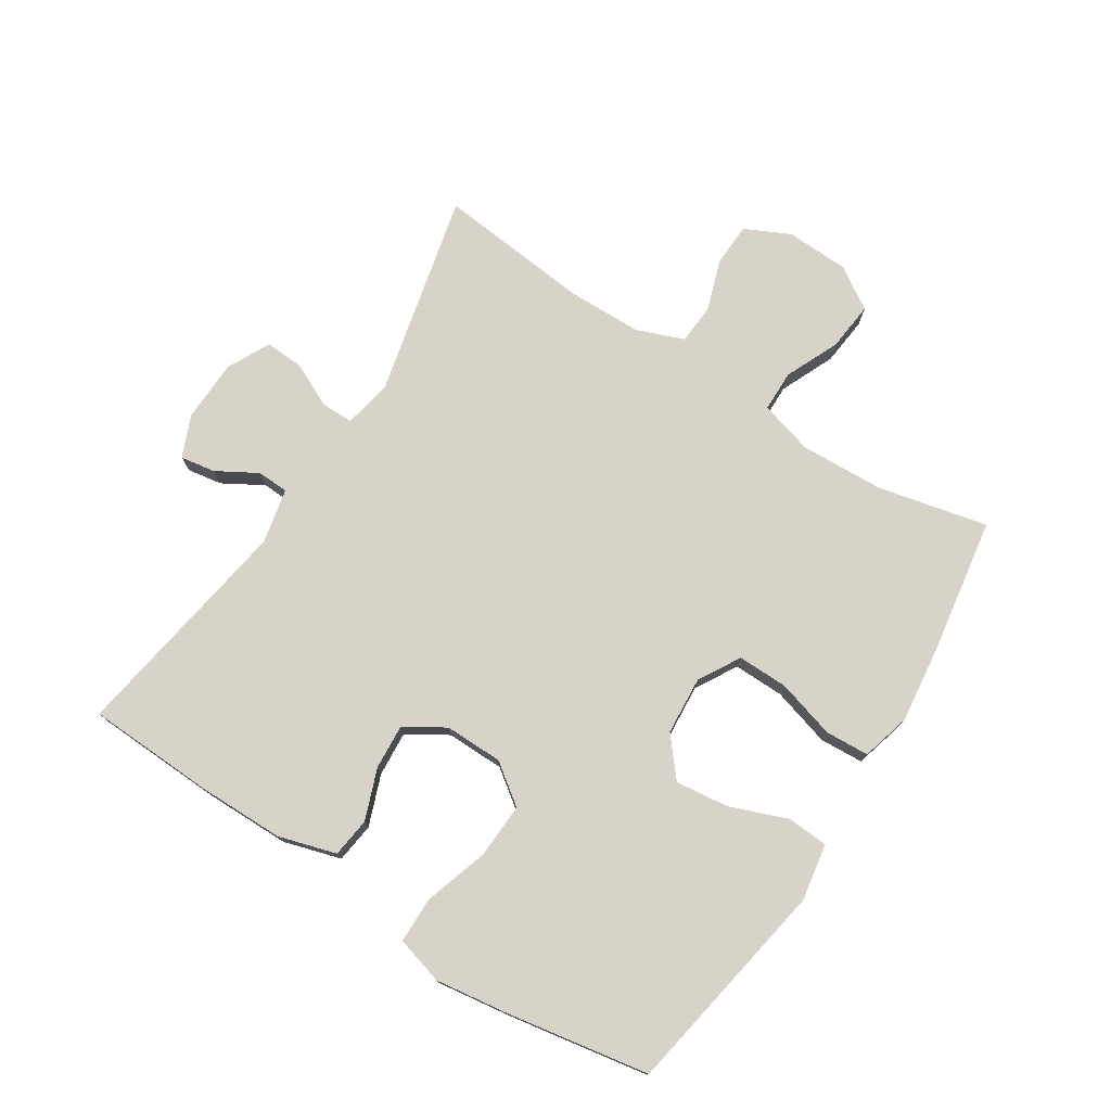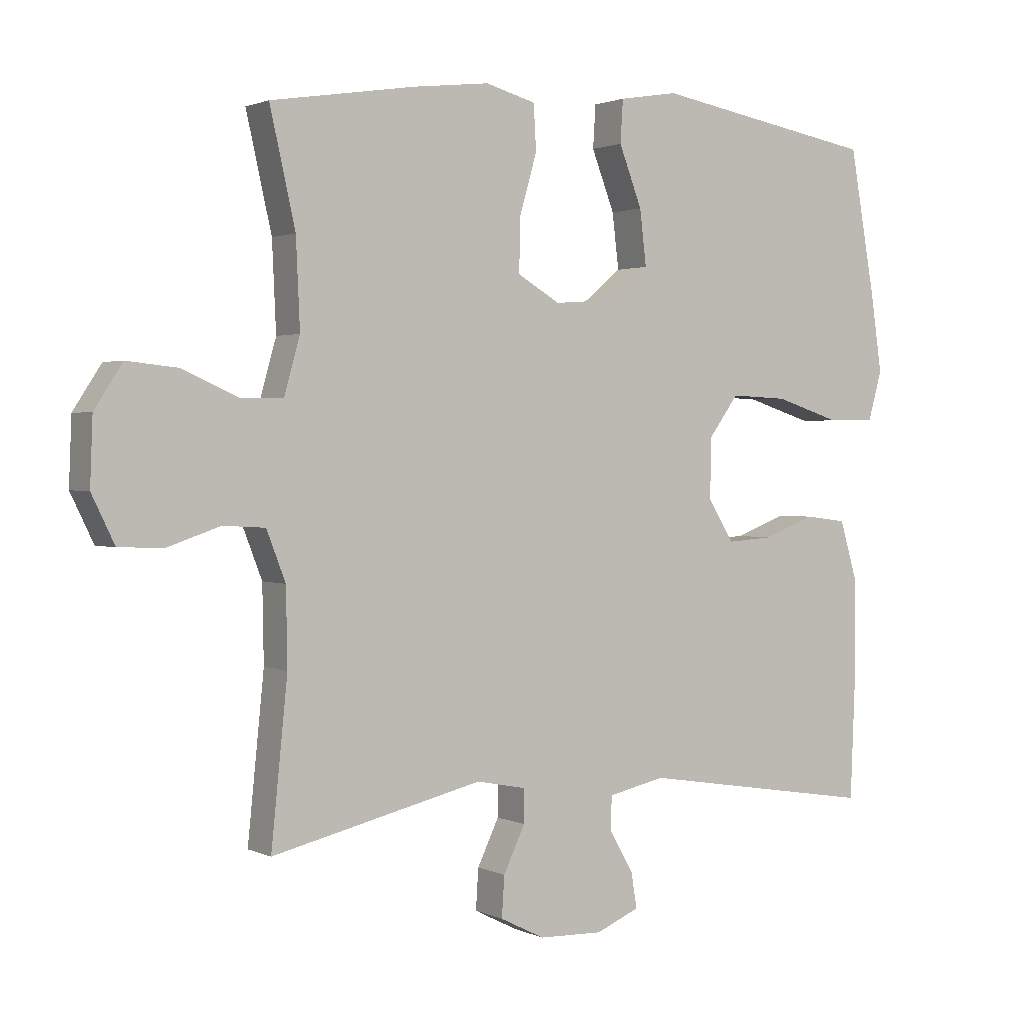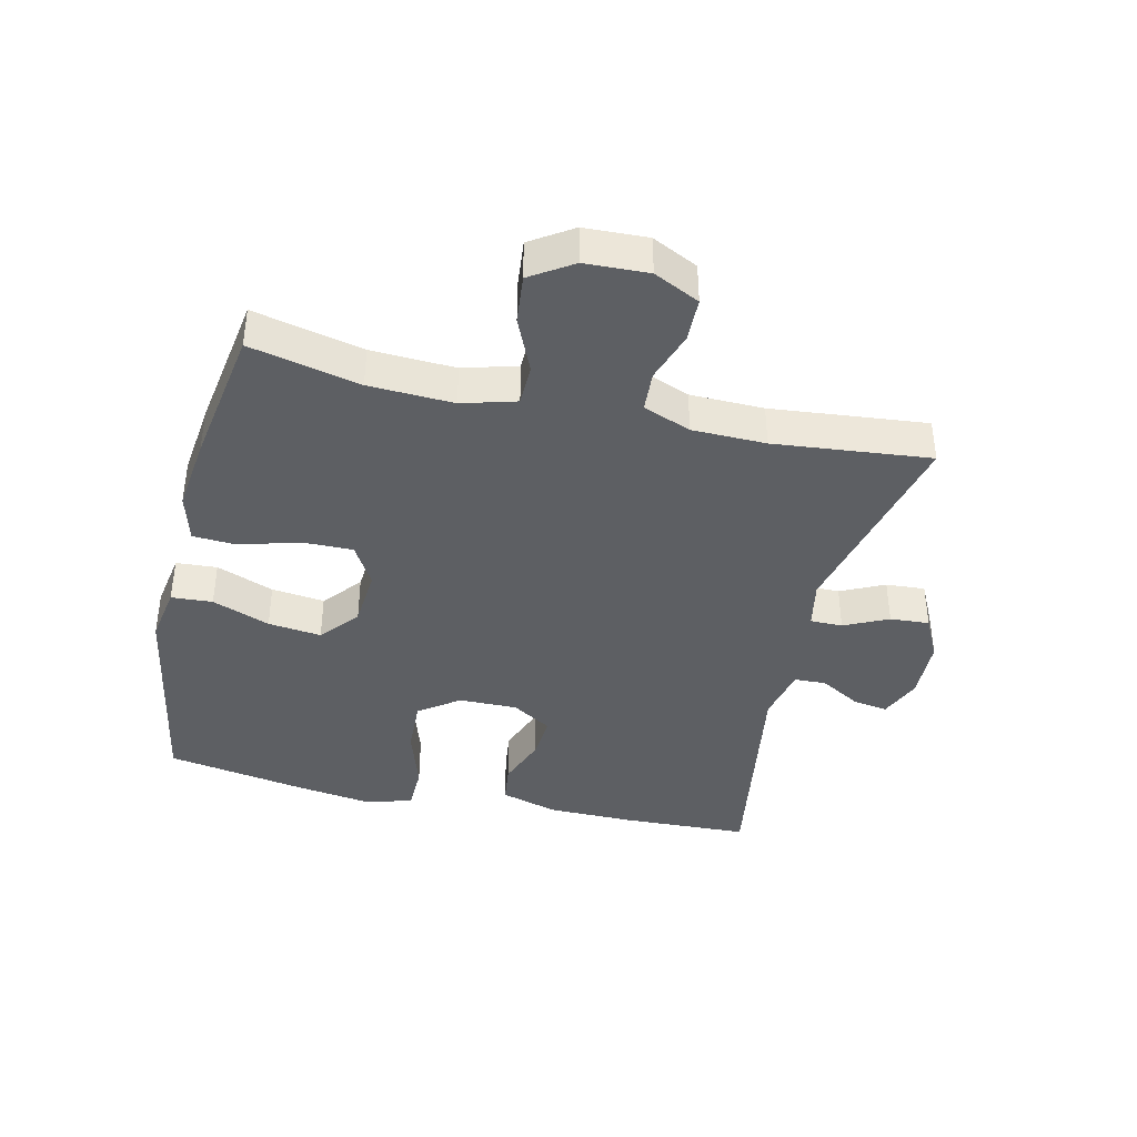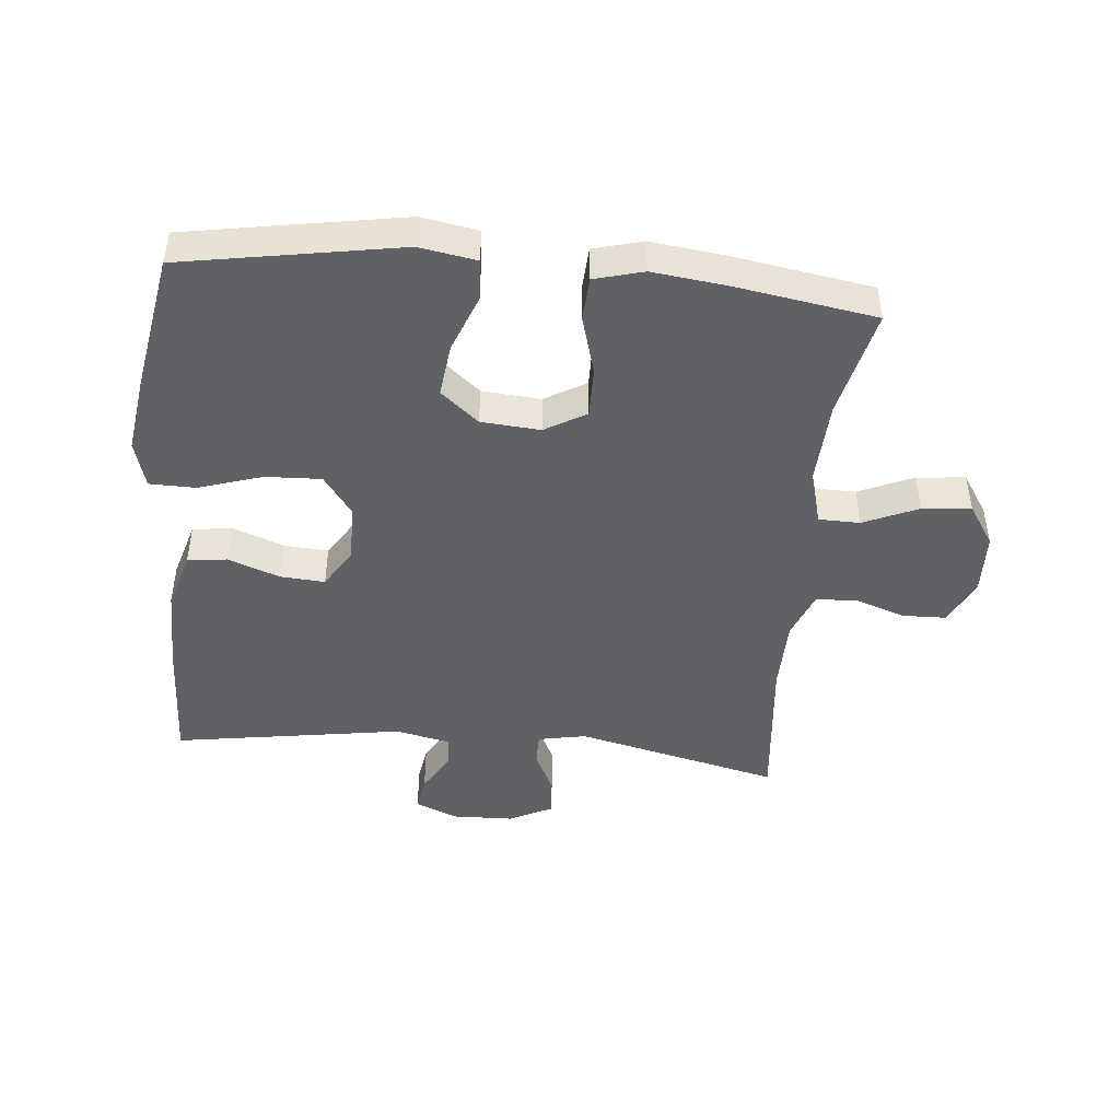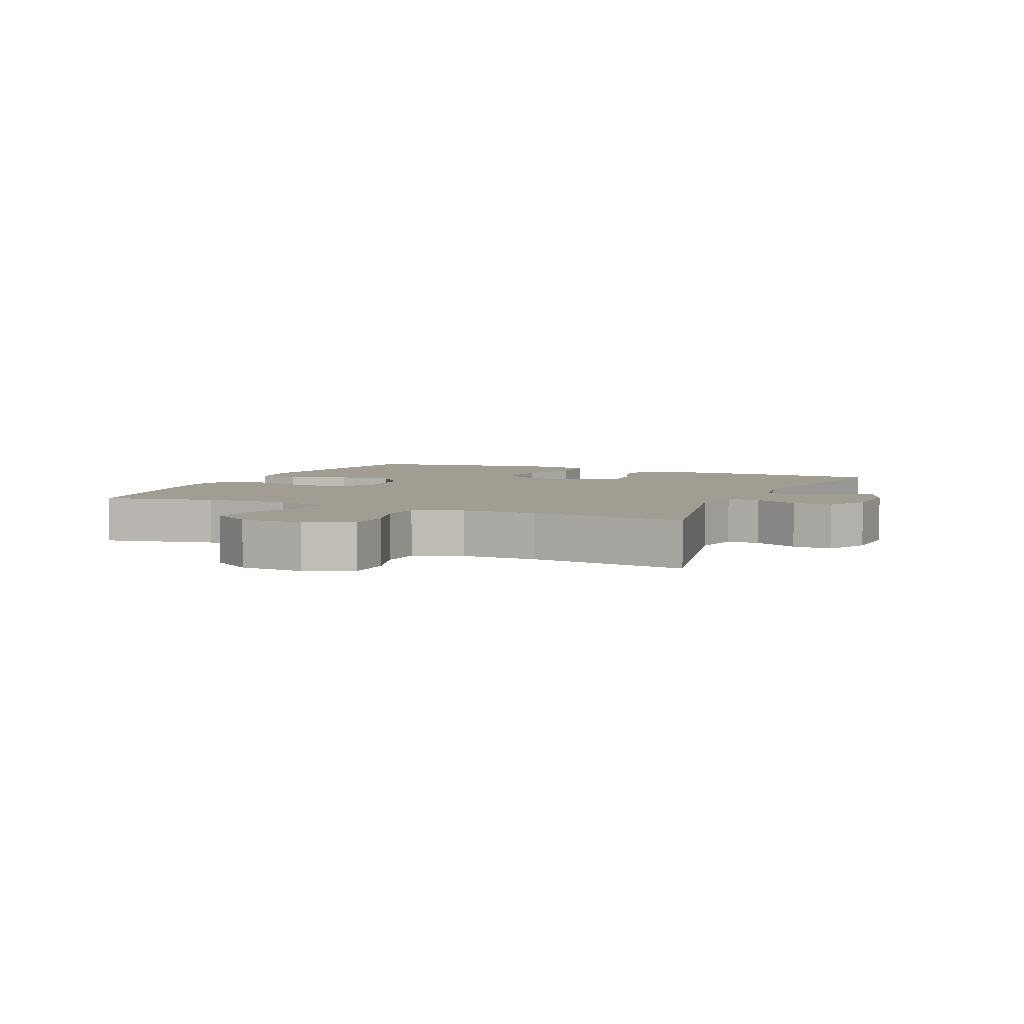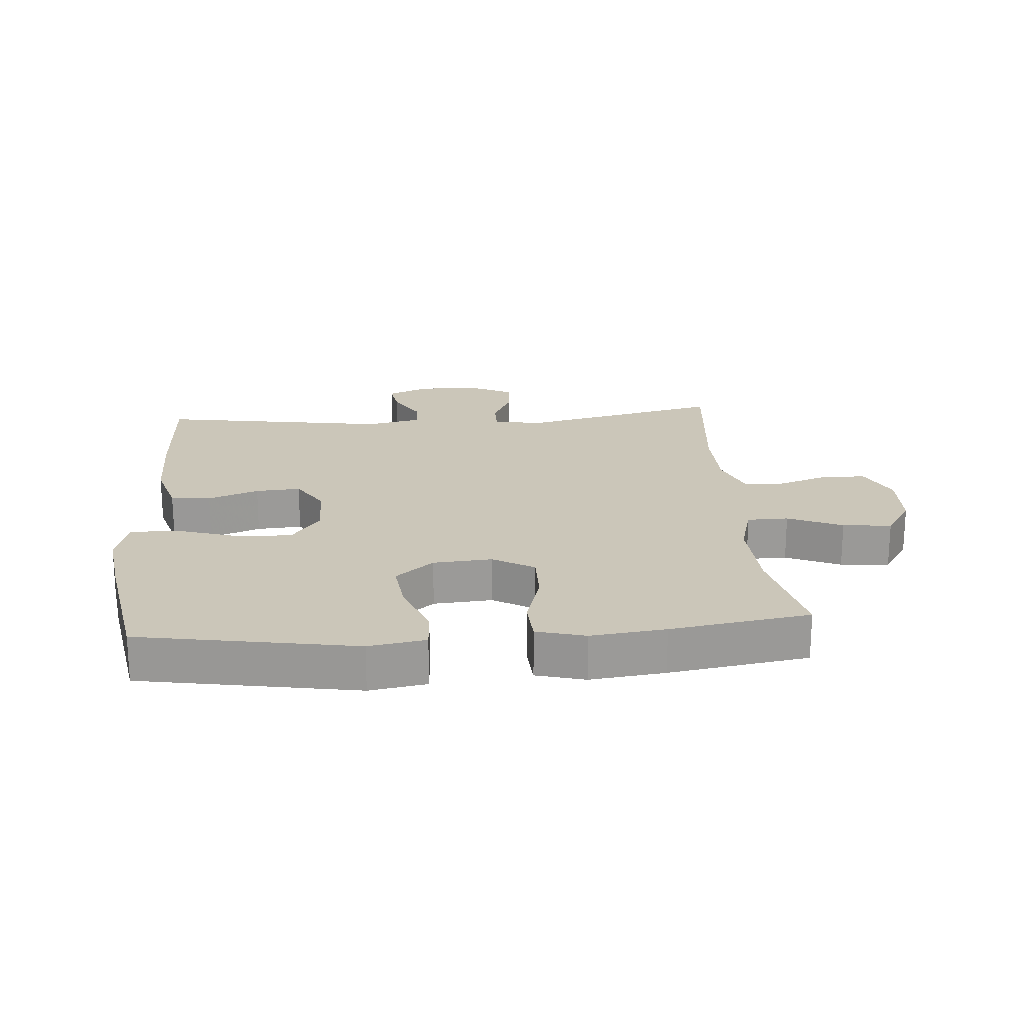
<metadata>
{"format":"obj","ext":"obj","renderer":"f3d","projection":"perspective","resolution":1024,"background":"white","views":[{"elev":75.8,"azim":-57.3,"up":"+Y"},{"elev":1.6,"azim":147.6,"up":"+Z"},{"elev":-40.0,"azim":76.9,"up":"+Y"},{"elev":-45.6,"azim":-5.5,"up":"+Y"},{"elev":4.9,"azim":114.2,"up":"+Y"},{"elev":20.9,"azim":-4.5,"up":"+Y"}]}
</metadata>
<code>
v 0.5 0.07 -0.5
v 0.177 0.07 -0.424
v 0.101 0.07 -0.439
v 0.101 0.07 -0.49
v 0.134 0.07 -0.559
v 0.138 0.07 -0.621
v 0.07 0.07 -0.655
v -0.028 0.07 -0.658
v -0.094 0.07 -0.63
v -0.085 0.07 -0.575
v -0.048 0.07 -0.511
v -0.05 0.07 -0.461
v -0.137 0.07 -0.442
v -0.5 0.07 -0.5
v -0.508 0.07 -0.298
v -0.507 0.07 -0.162
v -0.48 0.07 -0.071
v -0.417 0.07 -0.063
v -0.337 0.07 -0.093
v -0.266 0.07 -0.098
v -0.227 0.07 -0.035
v -0.228 0.07 0.057
v -0.274 0.07 0.12
v -0.362 0.07 0.116
v -0.462 0.07 0.084
v -0.535 0.07 0.085
v -0.556 0.07 0.16
v -0.539 0.07 0.278
v -0.5 0.07 0.5
v -0.158 0.07 0.56
v -0.068 0.07 0.545
v -0.064 0.07 0.48
v -0.099 0.07 0.389
v -0.109 0.07 0.305
v -0.049 0.07 0.255
v 0.044 0.07 0.248
v 0.109 0.07 0.286
v 0.108 0.07 0.366
v 0.081 0.07 0.459
v 0.085 0.07 0.528
v 0.162 0.07 0.549
v 0.28 0.07 0.535
v 0.5 0.07 0.5
v 0.461 0.07 0.327
v 0.455 0.07 0.194
v 0.479 0.07 0.109
v 0.544 0.07 0.108
v 0.63 0.07 0.146
v 0.707 0.07 0.154
v 0.75 0.07 0.088
v 0.754 0.07 -0.012
v 0.719 0.07 -0.084
v 0.65 0.07 -0.086
v 0.57 0.07 -0.059
v 0.506 0.07 -0.063
v 0.477 0.07 -0.138
v 0.475 0.07 -0.254
v 0.5 0 -0.5
v 0.177 0 -0.424
v 0.101 0 -0.439
v 0.101 0 -0.49
v 0.134 0 -0.559
v 0.138 0 -0.621
v 0.07 0 -0.655
v -0.028 0 -0.658
v -0.094 0 -0.63
v -0.085 0 -0.575
v -0.048 0 -0.511
v -0.05 0 -0.461
v -0.137 0 -0.442
v -0.5 0 -0.5
v -0.508 0 -0.298
v -0.507 0 -0.162
v -0.48 0 -0.071
v -0.417 0 -0.063
v -0.337 0 -0.093
v -0.266 0 -0.098
v -0.227 0 -0.035
v -0.228 0 0.057
v -0.274 0 0.12
v -0.362 0 0.116
v -0.462 0 0.084
v -0.535 0 0.085
v -0.556 0 0.16
v -0.539 0 0.278
v -0.5 0 0.5
v -0.158 0 0.56
v -0.068 0 0.545
v -0.064 0 0.48
v -0.099 0 0.389
v -0.109 0 0.305
v -0.049 0 0.255
v 0.044 0 0.248
v 0.109 0 0.286
v 0.108 0 0.366
v 0.081 0 0.459
v 0.085 0 0.528
v 0.162 0 0.549
v 0.28 0 0.535
v 0.5 0 0.5
v 0.461 0 0.327
v 0.455 0 0.194
v 0.479 0 0.109
v 0.544 0 0.108
v 0.63 0 0.146
v 0.707 0 0.154
v 0.75 0 0.088
v 0.754 0 -0.012
v 0.719 0 -0.084
v 0.65 0 -0.086
v 0.57 0 -0.059
v 0.506 0 -0.063
v 0.477 0 -0.138
v 0.475 0 -0.254
f 51 52 53 54
f 51 54 55
f 50 51 55
f 47 48 49 50
f 46 47 50 55
f 45 46 55 56
f 41 42 43 44
f 41 44 45
f 38 39 40 41
f 37 38 41 45
f 36 37 45 56
f 30 31 32 33
f 30 33 34
f 29 30 34
f 28 29 34 35
f 24 25 26 27
f 23 24 27 28
f 16 17 18 19
f 16 19 20
f 13 14 15 16
f 12 13 16 20
f 8 9 10 11
f 8 11 12
f 7 8 12
f 4 5 6 7
f 3 4 7 12
f 2 3 12 20
f 57 1 2 20
f 23 28 35 36
f 22 23 36 56
f 21 22 56 57
f 20 21 57
f 111 110 109 108
f 112 111 108
f 112 108 107
f 107 106 105 104
f 112 107 104 103
f 113 112 103 102
f 101 100 99 98
f 102 101 98
f 98 97 96 95
f 102 98 95 94
f 113 102 94 93
f 90 89 88 87
f 91 90 87
f 91 87 86
f 92 91 86 85
f 84 83 82 81
f 85 84 81 80
f 76 75 74 73
f 77 76 73
f 73 72 71 70
f 77 73 70 69
f 68 67 66 65
f 69 68 65
f 69 65 64
f 64 63 62 61
f 69 64 61 60
f 77 69 60 59
f 77 59 58 114
f 93 92 85 80
f 113 93 80 79
f 114 113 79 78
f 114 78 77
f 1 58 59 2
f 2 59 60 3
f 3 60 61 4
f 4 61 62 5
f 5 62 63 6
f 6 63 64 7
f 7 64 65 8
f 8 65 66 9
f 9 66 67 10
f 10 67 68 11
f 11 68 69 12
f 12 69 70 13
f 13 70 71 14
f 14 71 72 15
f 15 72 73 16
f 16 73 74 17
f 17 74 75 18
f 18 75 76 19
f 19 76 77 20
f 20 77 78 21
f 21 78 79 22
f 22 79 80 23
f 23 80 81 24
f 24 81 82 25
f 25 82 83 26
f 26 83 84 27
f 27 84 85 28
f 28 85 86 29
f 29 86 87 30
f 30 87 88 31
f 31 88 89 32
f 32 89 90 33
f 33 90 91 34
f 34 91 92 35
f 35 92 93 36
f 36 93 94 37
f 37 94 95 38
f 38 95 96 39
f 39 96 97 40
f 40 97 98 41
f 41 98 99 42
f 42 99 100 43
f 43 100 101 44
f 44 101 102 45
f 45 102 103 46
f 46 103 104 47
f 47 104 105 48
f 48 105 106 49
f 49 106 107 50
f 50 107 108 51
f 51 108 109 52
f 52 109 110 53
f 53 110 111 54
f 54 111 112 55
f 55 112 113 56
f 56 113 114 57
f 57 114 58 1

</code>
